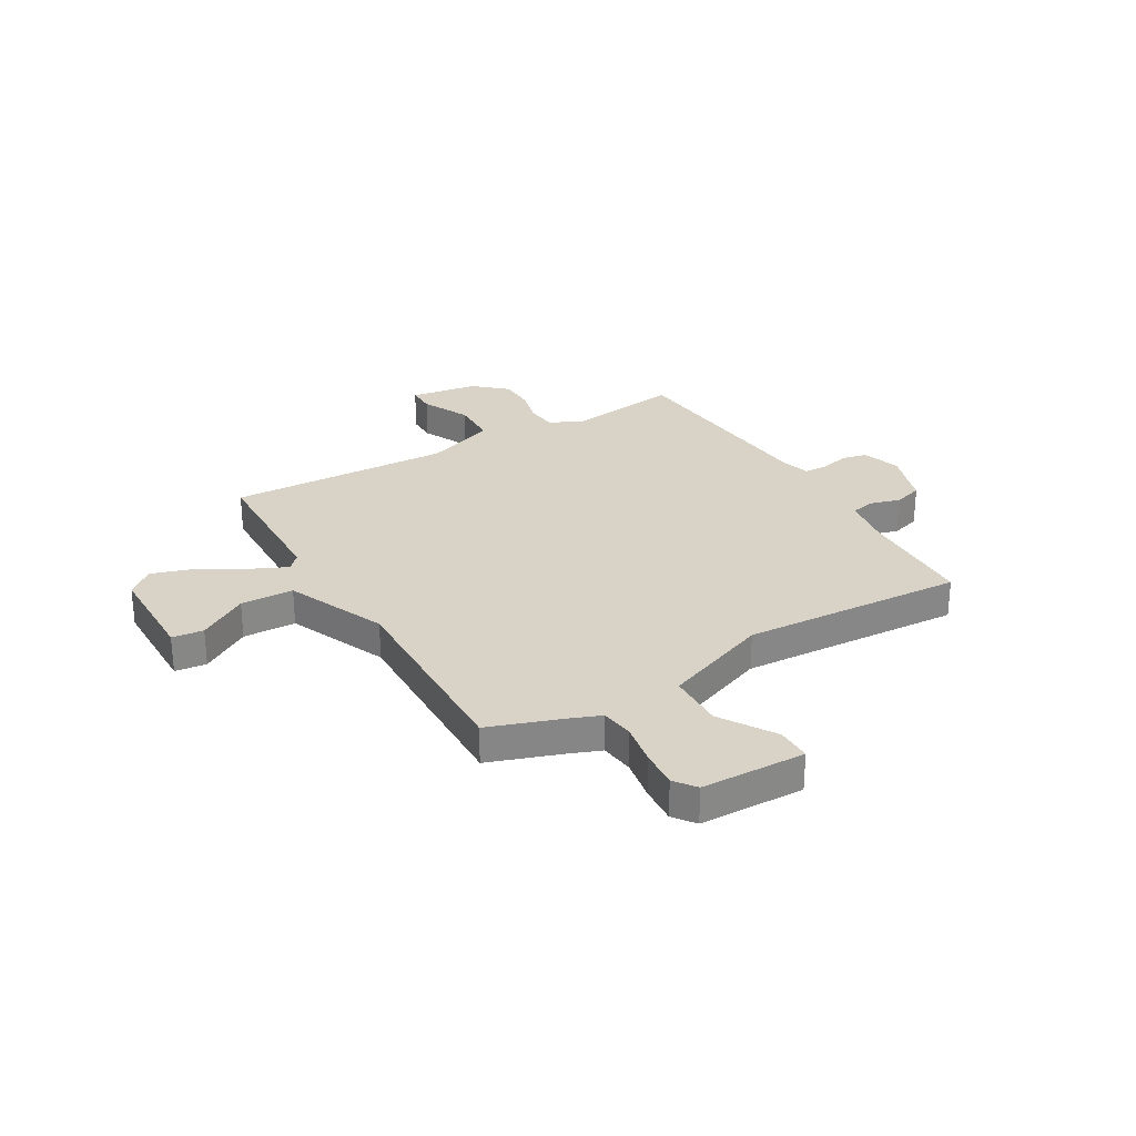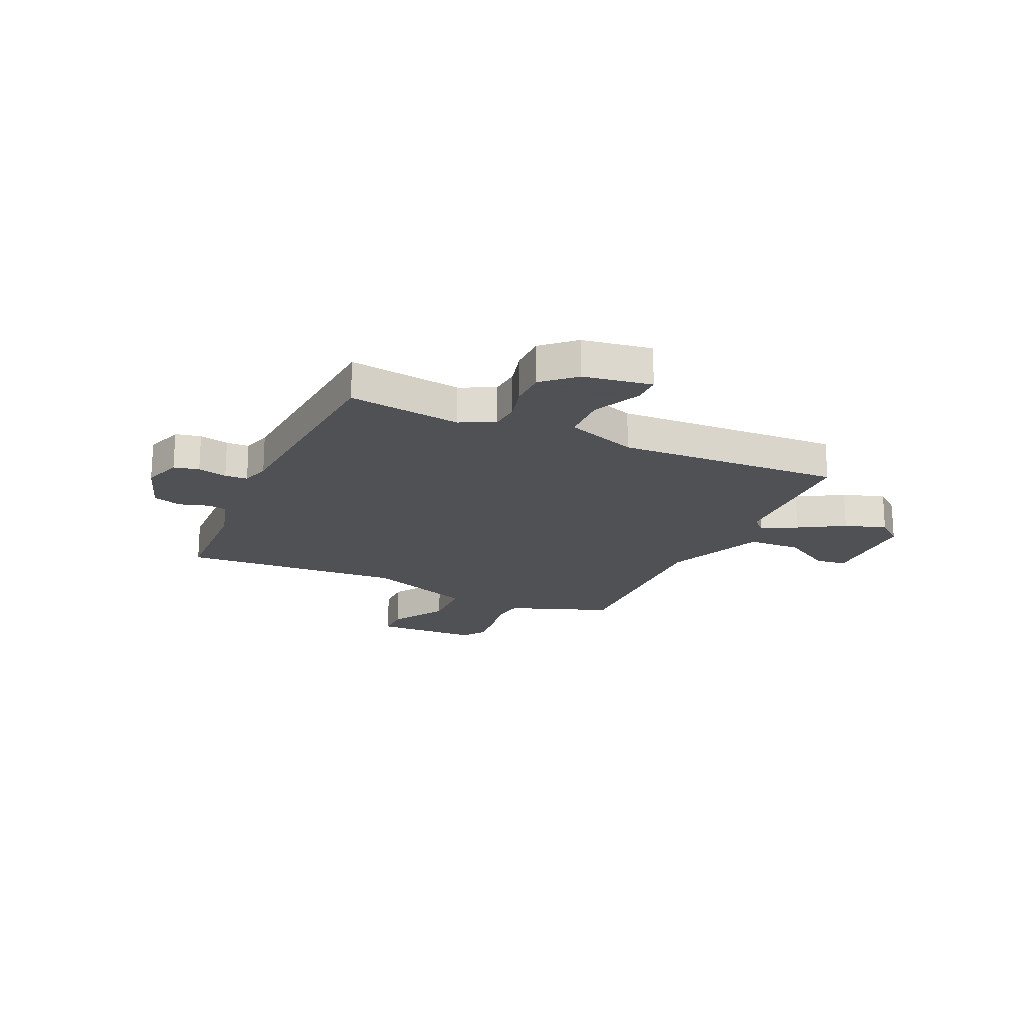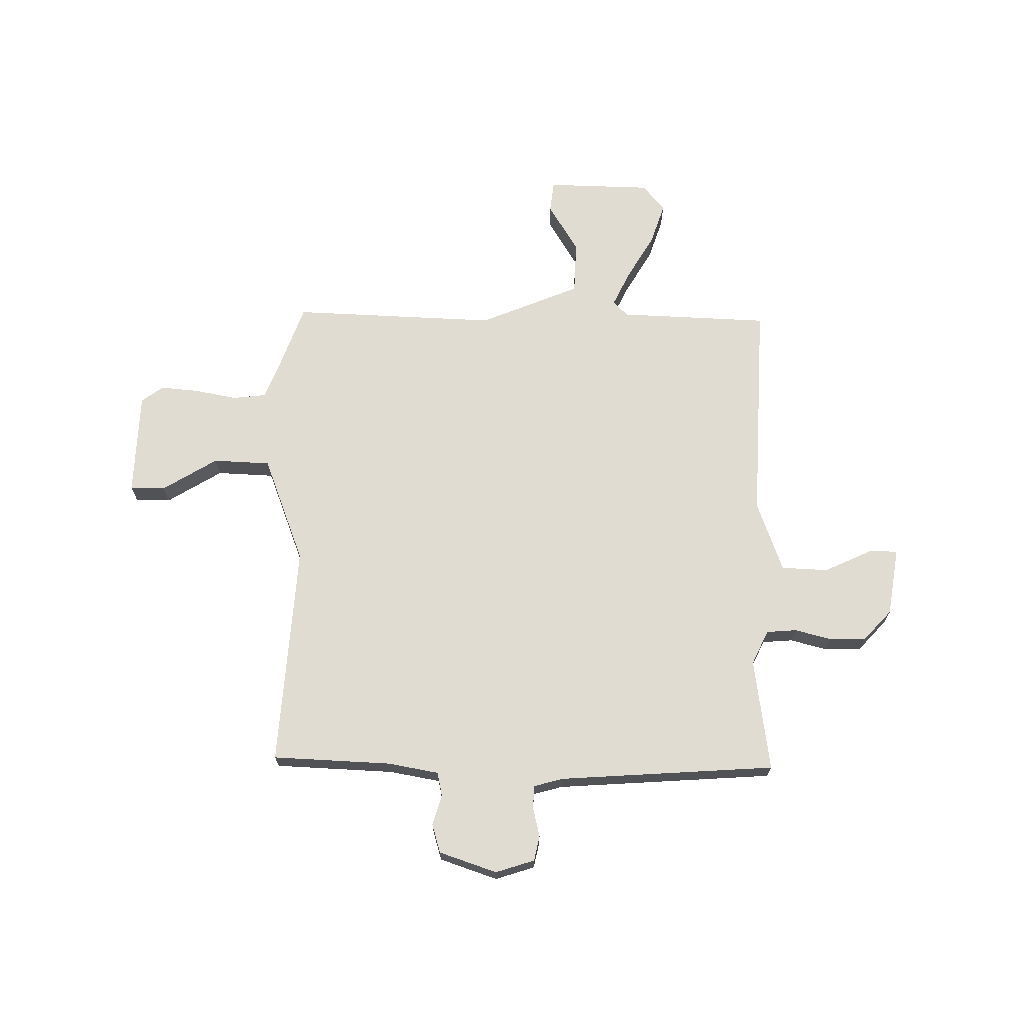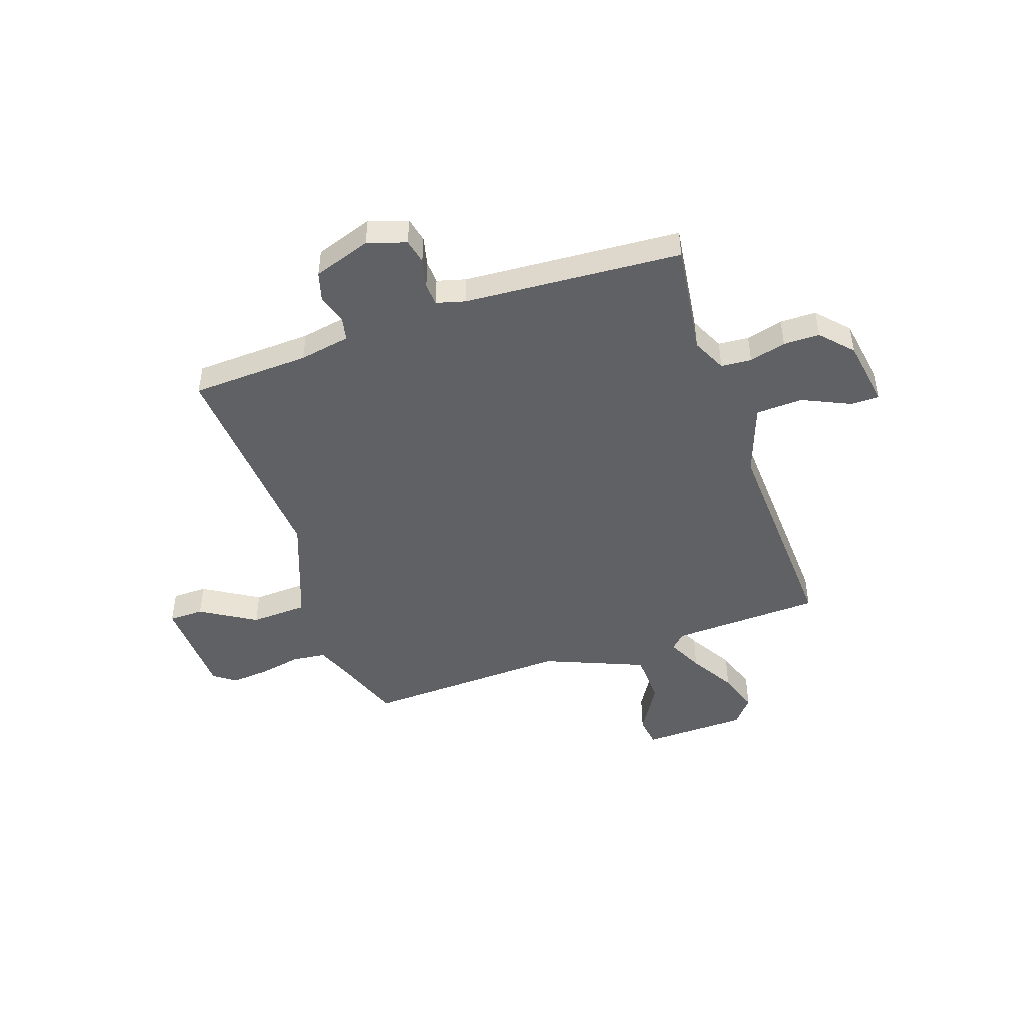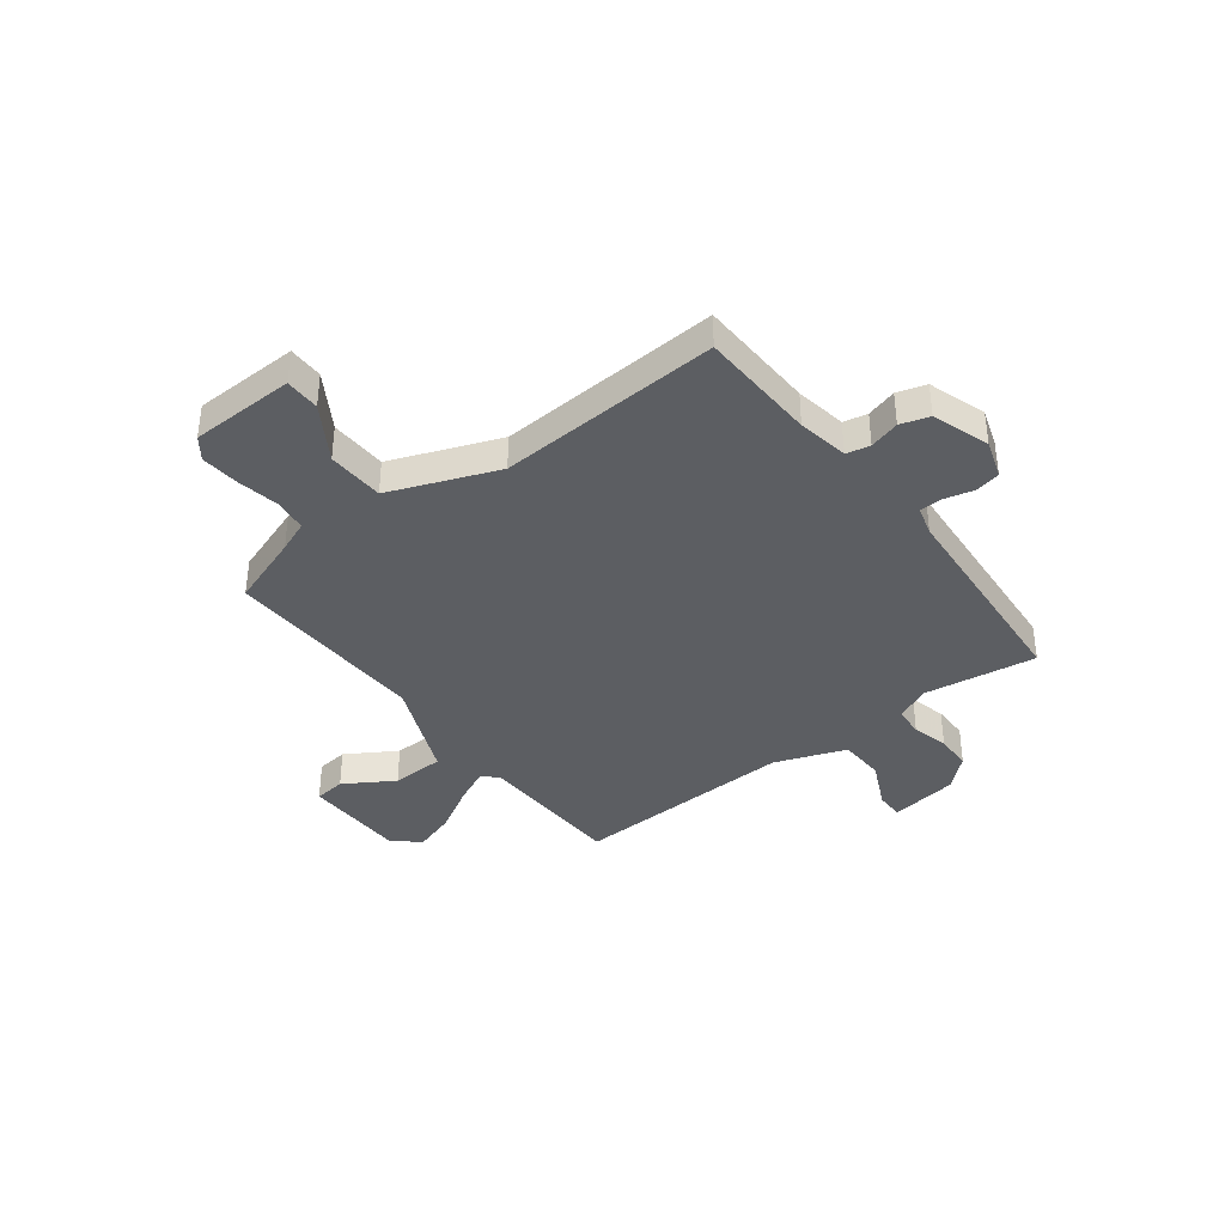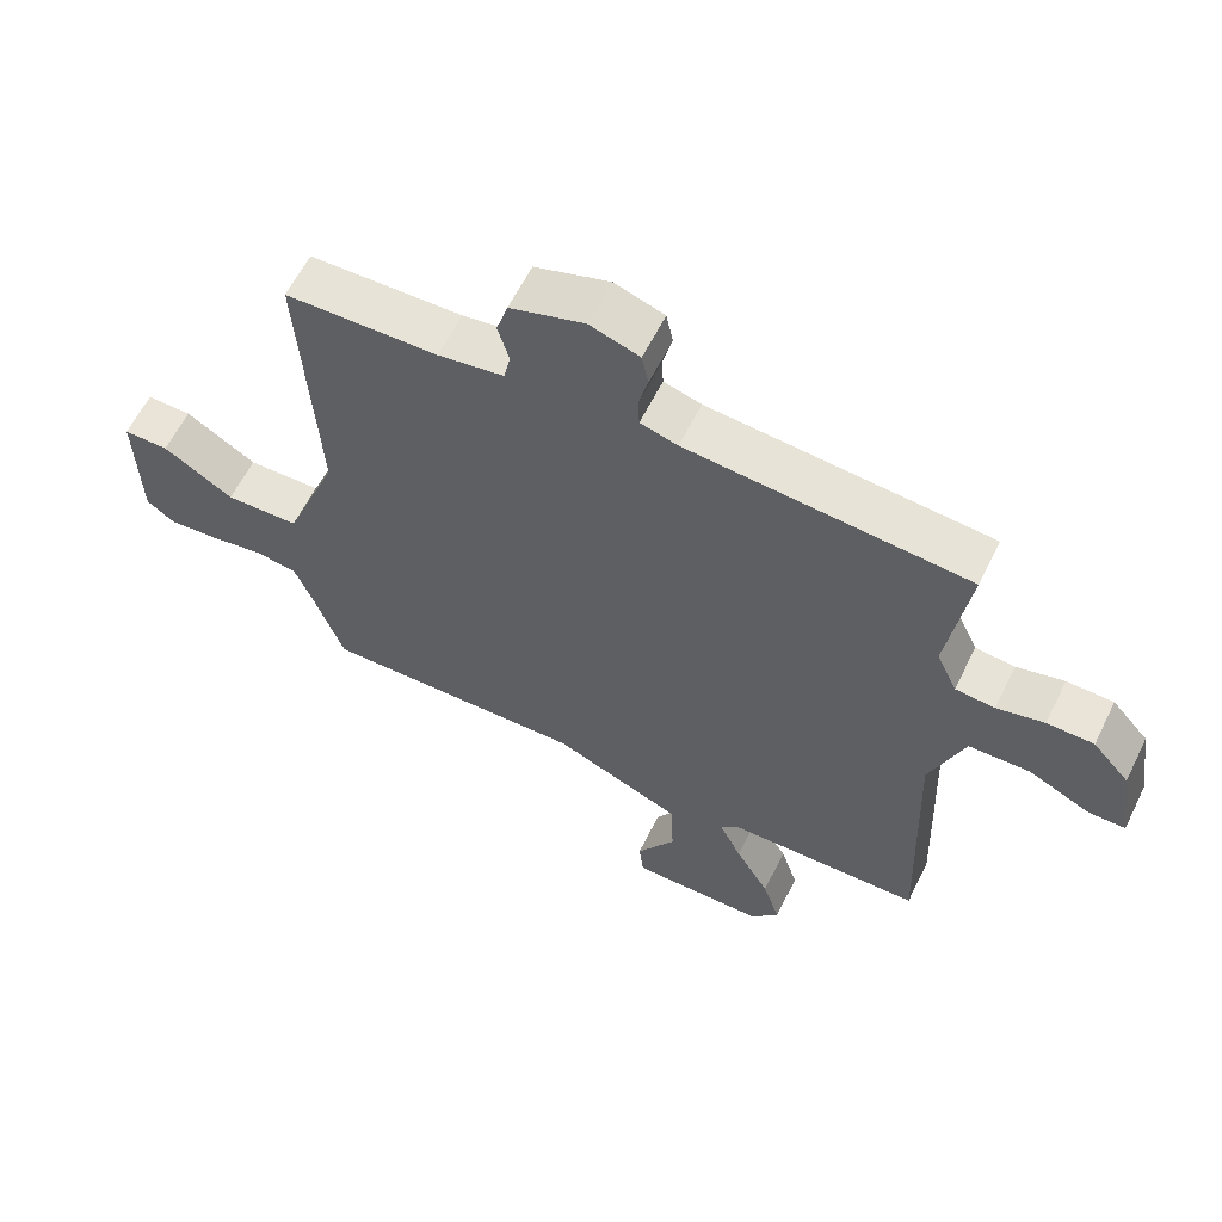
<metadata>
{"format":"obj","ext":"obj","renderer":"f3d","projection":"perspective","resolution":1024,"background":"white","views":[{"elev":28.2,"azim":-120.5,"up":"+Y"},{"elev":-19.5,"azim":66.0,"up":"+Y"},{"elev":69.0,"azim":1.2,"up":"+Y"},{"elev":-46.5,"azim":19.5,"up":"+Y"},{"elev":-38.2,"azim":-52.6,"up":"+Y"},{"elev":61.1,"azim":26.3,"up":"+Z"}]}
</metadata>
<code>
v 0.5 0.07 0.5
v 0.468 0.07 0.281
v 0.499 0.07 0.214
v 0.558 0.07 0.209
v 0.629 0.07 0.227
v 0.699 0.07 0.226
v 0.754 0.07 0.165
v 0.774 0.07 0.032
v 0.719 0.07 0.032
v 0.626 0.07 0.076
v 0.535 0.07 0.073
v 0.484 0.07 -0.065
v 0.5 0.07 -0.5
v 0.209 0.07 -0.509
v 0.18 0.07 -0.537
v 0.213 0.07 -0.607
v 0.264 0.07 -0.695
v 0.29 0.07 -0.776
v 0.247 0.07 -0.827
v 0.044 0.07 -0.83
v 0.037 0.07 -0.769
v 0.096 0.07 -0.673
v 0.093 0.07 -0.57
v -0.101 0.07 -0.488
v -0.5 0.07 -0.5
v -0.549 0.07 -0.36
v -0.573 0.07 -0.299
v -0.638 0.07 -0.291
v -0.72 0.07 -0.306
v -0.794 0.07 -0.312
v -0.836 0.07 -0.281
v -0.841 0.07 -0.078
v -0.773 0.07 -0.078
v -0.667 0.07 -0.144
v -0.556 0.07 -0.14
v -0.475 0.07 0.068
v -0.5 0.07 0.5
v -0.27 0.07 0.508
v -0.171 0.07 0.525
v -0.161 0.07 0.571
v -0.178 0.07 0.63
v -0.161 0.07 0.686
v -0.049 0.07 0.723
v 0.026 0.07 0.698
v 0.036 0.07 0.649
v 0.022 0.07 0.592
v 0.024 0.07 0.548
v 0.08 0.07 0.532
v 0.5 0 0.5
v 0.468 0 0.281
v 0.499 0 0.214
v 0.558 0 0.209
v 0.629 0 0.227
v 0.699 0 0.226
v 0.754 0 0.165
v 0.774 0 0.032
v 0.719 0 0.032
v 0.626 0 0.076
v 0.535 0 0.073
v 0.484 0 -0.065
v 0.5 0 -0.5
v 0.209 0 -0.509
v 0.18 0 -0.537
v 0.213 0 -0.607
v 0.264 0 -0.695
v 0.29 0 -0.776
v 0.247 0 -0.827
v 0.044 0 -0.83
v 0.037 0 -0.769
v 0.096 0 -0.673
v 0.093 0 -0.57
v -0.101 0 -0.488
v -0.5 0 -0.5
v -0.549 0 -0.36
v -0.573 0 -0.299
v -0.638 0 -0.291
v -0.72 0 -0.306
v -0.794 0 -0.312
v -0.836 0 -0.281
v -0.841 0 -0.078
v -0.773 0 -0.078
v -0.667 0 -0.144
v -0.556 0 -0.14
v -0.475 0 0.068
v -0.5 0 0.5
v -0.27 0 0.508
v -0.171 0 0.525
v -0.161 0 0.571
v -0.178 0 0.63
v -0.161 0 0.686
v -0.049 0 0.723
v 0.026 0 0.698
v 0.036 0 0.649
v 0.022 0 0.592
v 0.024 0 0.548
v 0.08 0 0.532
f 44 45 46
f 43 44 46
f 42 43 46
f 41 42 46
f 40 41 46
f 39 40 46 47
f 38 39 47 48
f 36 37 38
f 48 1 2
f 38 48 2
f 36 38 2
f 35 36 2
f 32 33 34
f 31 32 34
f 30 31 34
f 29 30 34
f 28 29 34
f 27 28 34 35
f 24 25 26
f 35 2 3
f 27 35 3
f 26 27 3
f 24 26 3
f 20 21 22
f 19 20 22
f 18 19 22
f 17 18 22
f 16 17 22
f 15 16 22 23
f 24 3 4
f 23 24 4
f 15 23 4
f 14 15 4
f 8 9 10
f 7 8 10
f 6 7 10
f 5 6 10
f 4 5 10
f 4 10 11
f 14 4 11 12
f 12 13 14
f 94 93 92
f 94 92 91
f 94 91 90
f 94 90 89
f 94 89 88
f 95 94 88 87
f 96 95 87 86
f 86 85 84
f 50 49 96
f 50 96 86
f 50 86 84
f 50 84 83
f 82 81 80
f 82 80 79
f 82 79 78
f 82 78 77
f 82 77 76
f 83 82 76 75
f 74 73 72
f 51 50 83
f 51 83 75
f 51 75 74
f 51 74 72
f 70 69 68
f 70 68 67
f 70 67 66
f 70 66 65
f 70 65 64
f 71 70 64 63
f 52 51 72
f 52 72 71
f 52 71 63
f 52 63 62
f 58 57 56
f 58 56 55
f 58 55 54
f 58 54 53
f 58 53 52
f 59 58 52
f 60 59 52 62
f 62 61 60
f 1 49 50 2
f 2 50 51 3
f 3 51 52 4
f 4 52 53 5
f 5 53 54 6
f 6 54 55 7
f 7 55 56 8
f 8 56 57 9
f 9 57 58 10
f 10 58 59 11
f 11 59 60 12
f 12 60 61 13
f 13 61 62 14
f 14 62 63 15
f 15 63 64 16
f 16 64 65 17
f 17 65 66 18
f 18 66 67 19
f 19 67 68 20
f 20 68 69 21
f 21 69 70 22
f 22 70 71 23
f 23 71 72 24
f 24 72 73 25
f 25 73 74 26
f 26 74 75 27
f 27 75 76 28
f 28 76 77 29
f 29 77 78 30
f 30 78 79 31
f 31 79 80 32
f 32 80 81 33
f 33 81 82 34
f 34 82 83 35
f 35 83 84 36
f 36 84 85 37
f 37 85 86 38
f 38 86 87 39
f 39 87 88 40
f 40 88 89 41
f 41 89 90 42
f 42 90 91 43
f 43 91 92 44
f 44 92 93 45
f 45 93 94 46
f 46 94 95 47
f 47 95 96 48
f 48 96 49 1

</code>
